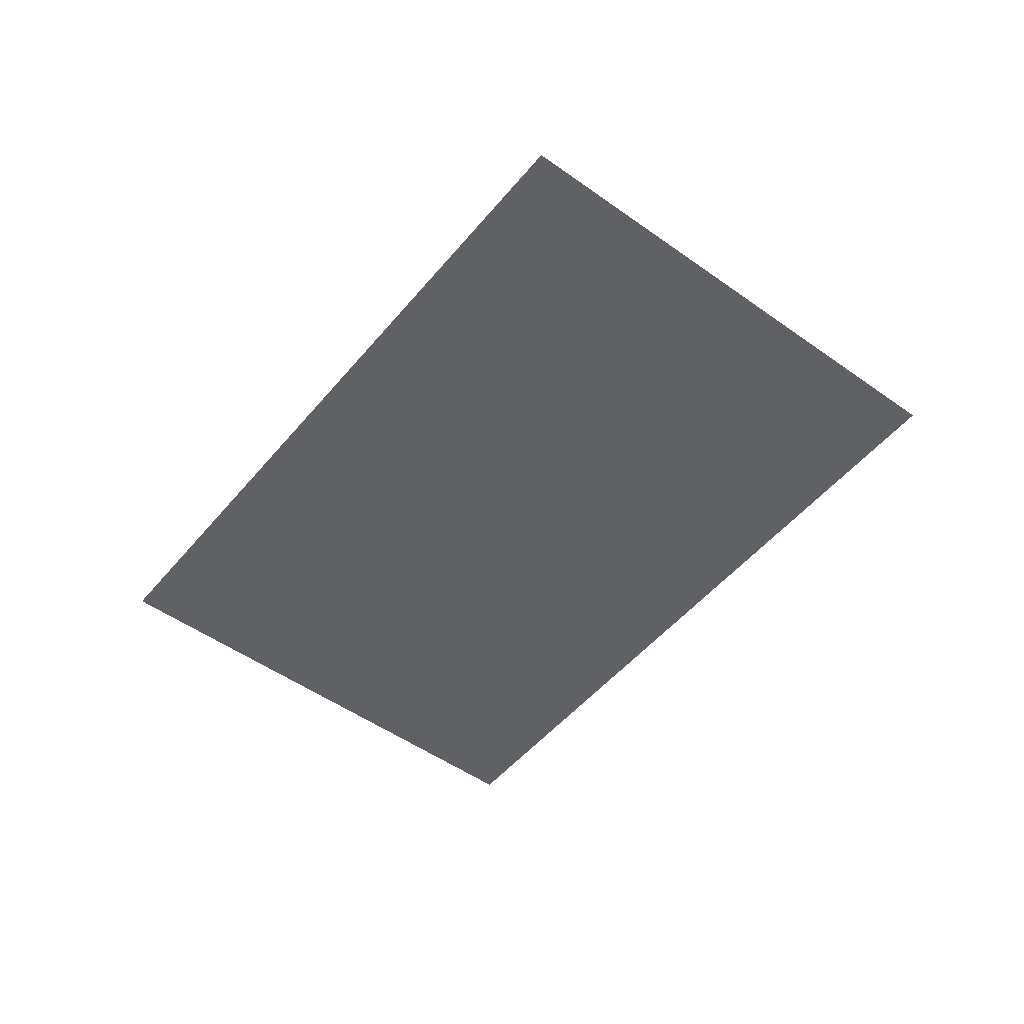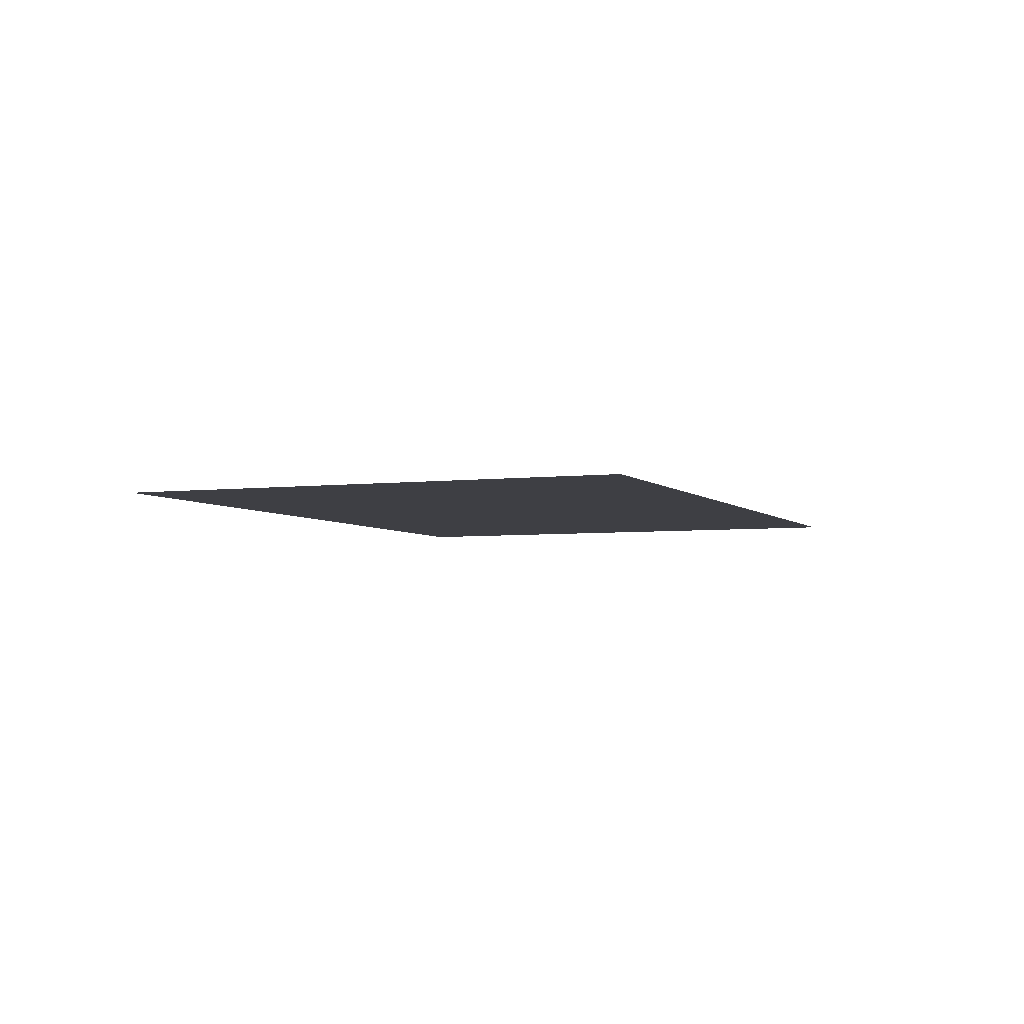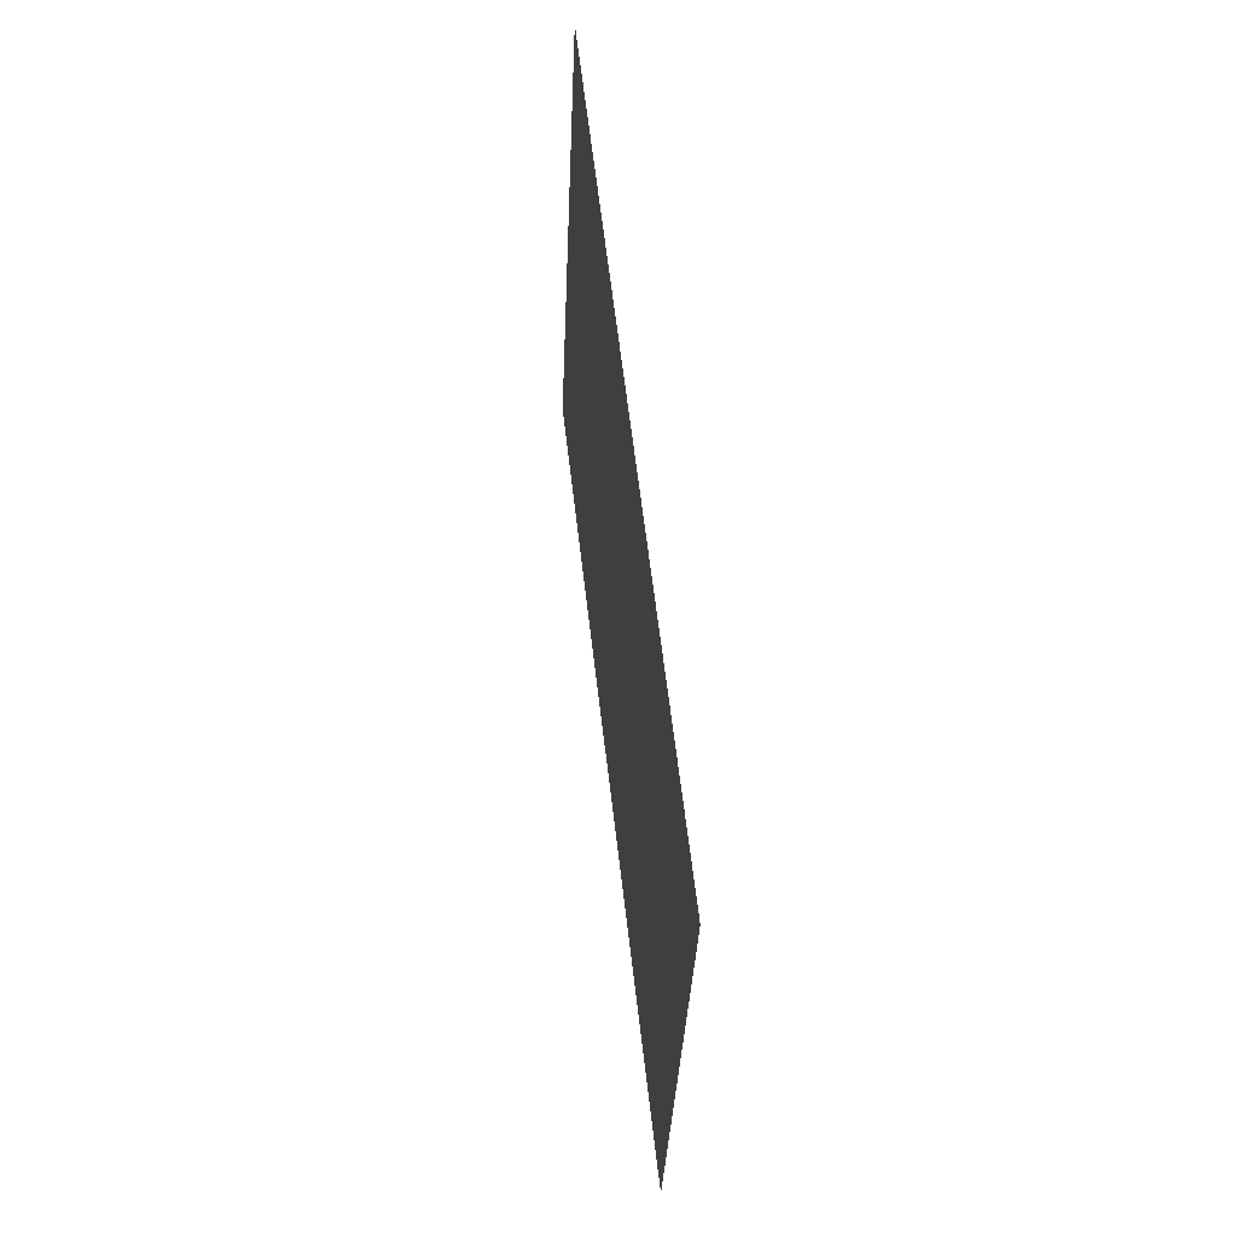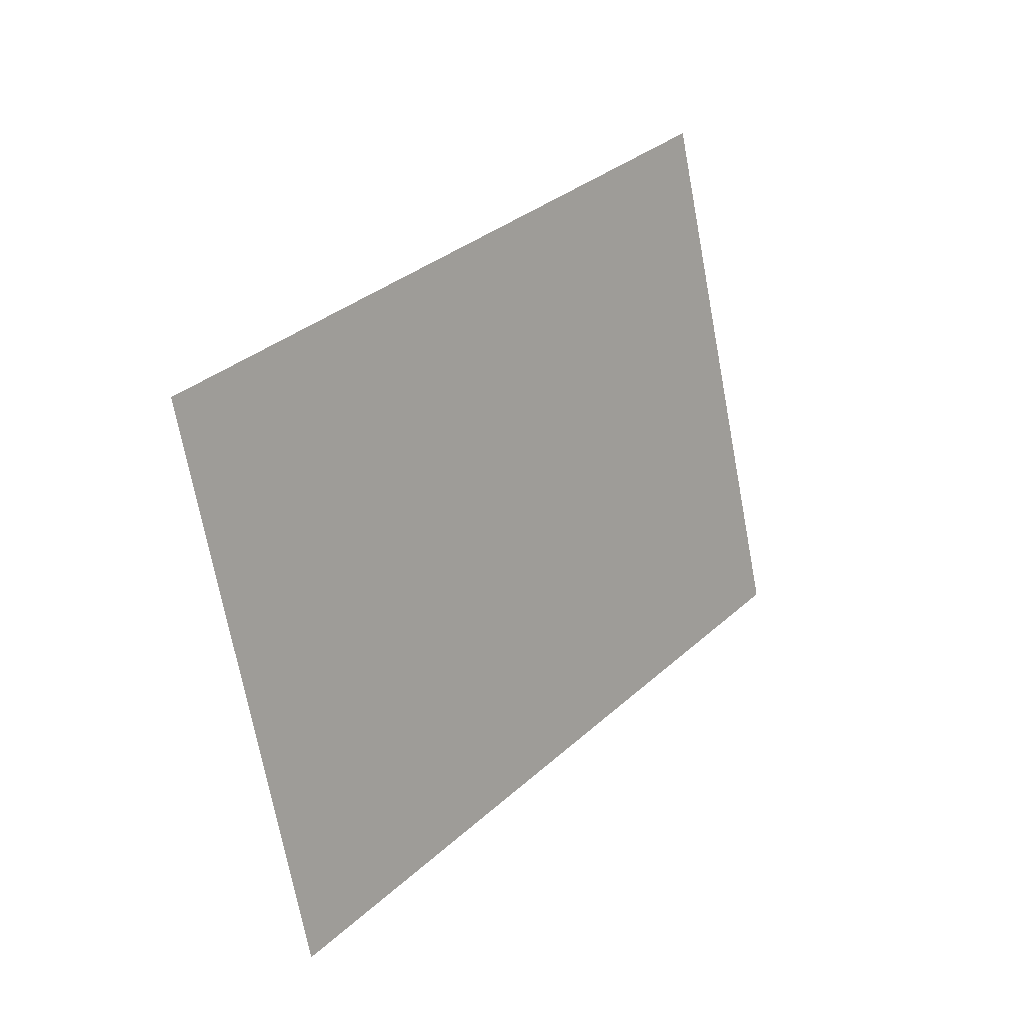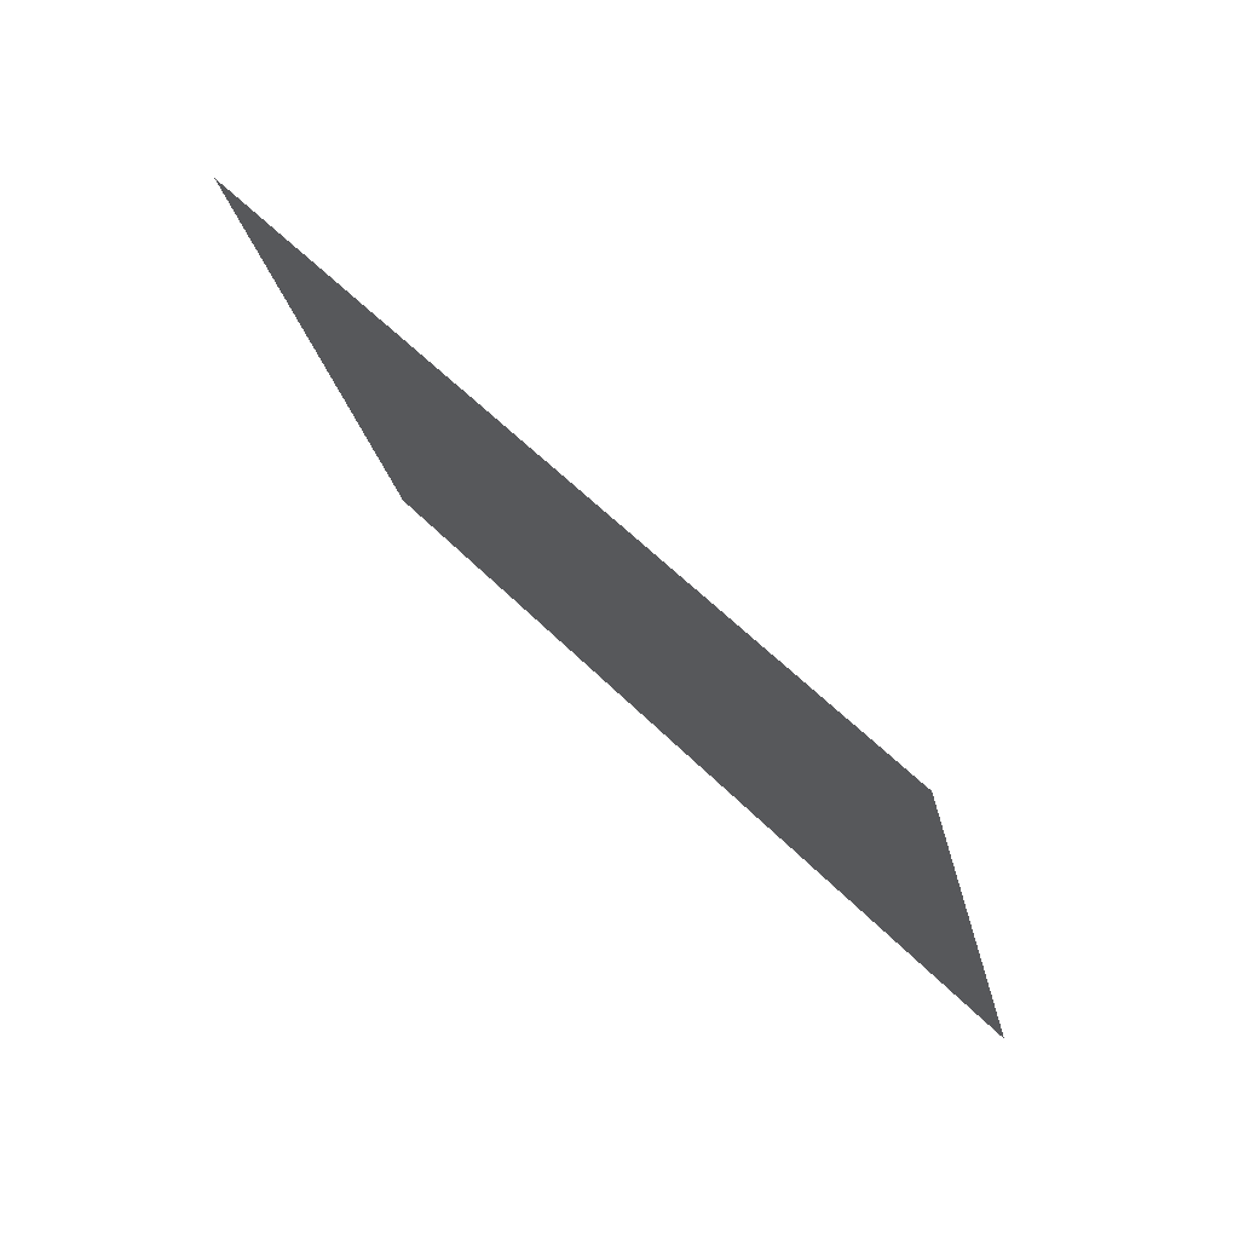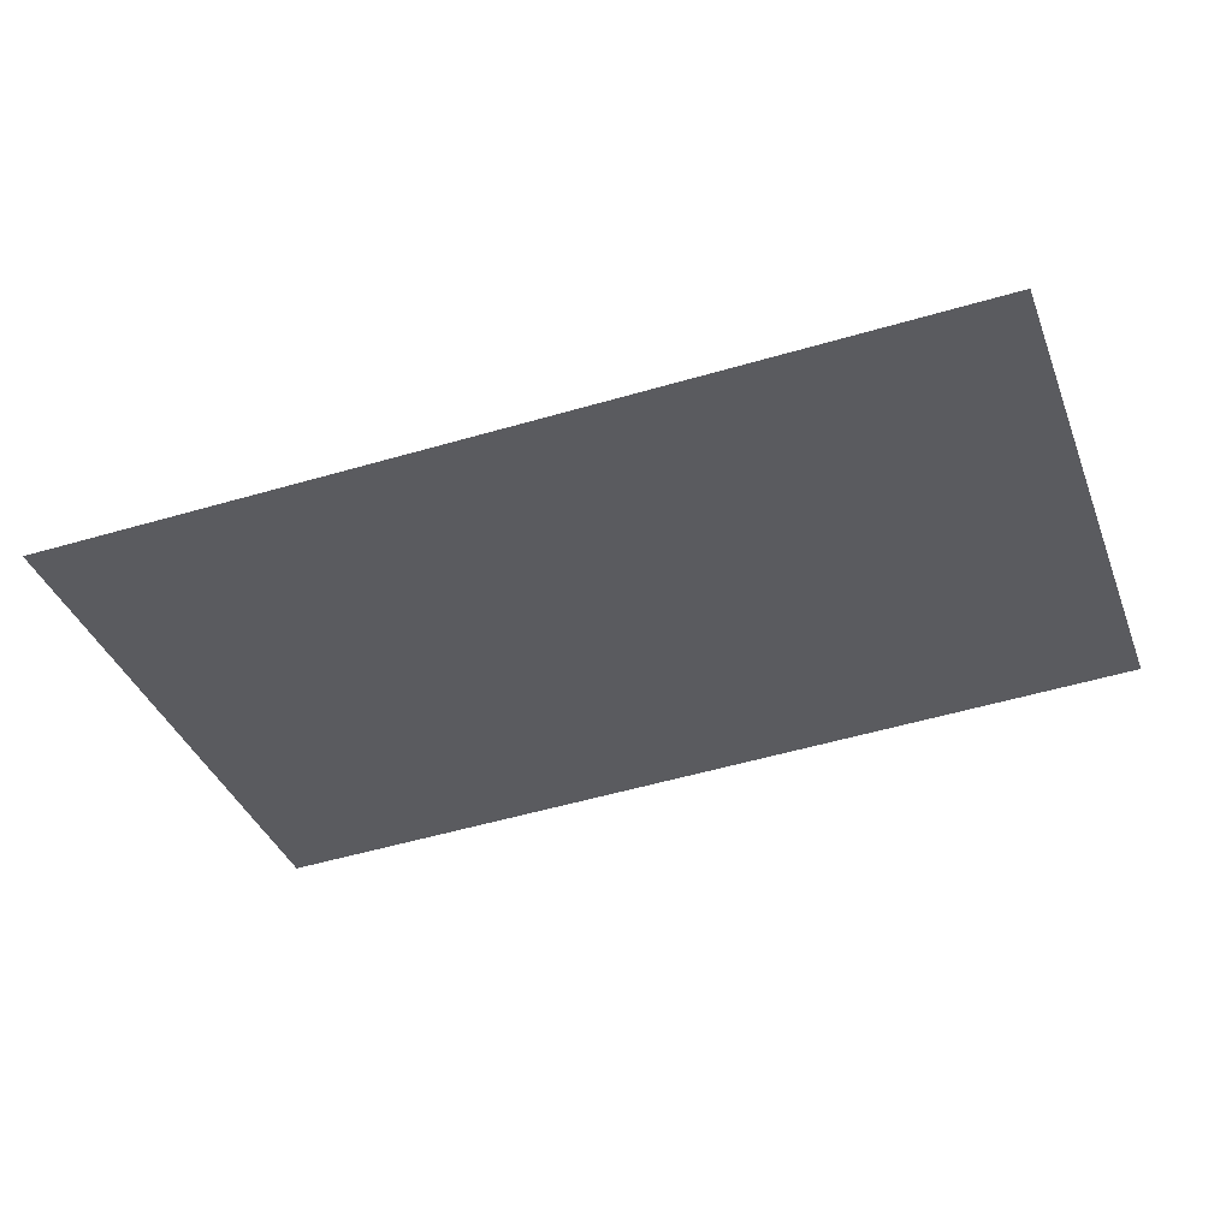
<metadata>
{"format":"obj","ext":"obj","renderer":"f3d","projection":"perspective","resolution":1024,"background":"white","views":[{"elev":-50.2,"azim":-145.4,"up":"+Y"},{"elev":-4.4,"azim":-85.2,"up":"+Y"},{"elev":42.5,"azim":-96.8,"up":"+Z"},{"elev":7.3,"azim":-52.2,"up":"+Z"},{"elev":76.1,"azim":45.4,"up":"+Z"},{"elev":55.8,"azim":-5.1,"up":"+Z"}]}
</metadata>
<code>
o house.001_house.002
v -17.36 33.28 3.814
v 7.969 33.28 11.71
v -22.78 33.28 21.21
v 2.549 33.28 29.1
f 1 2 4 3

</code>
